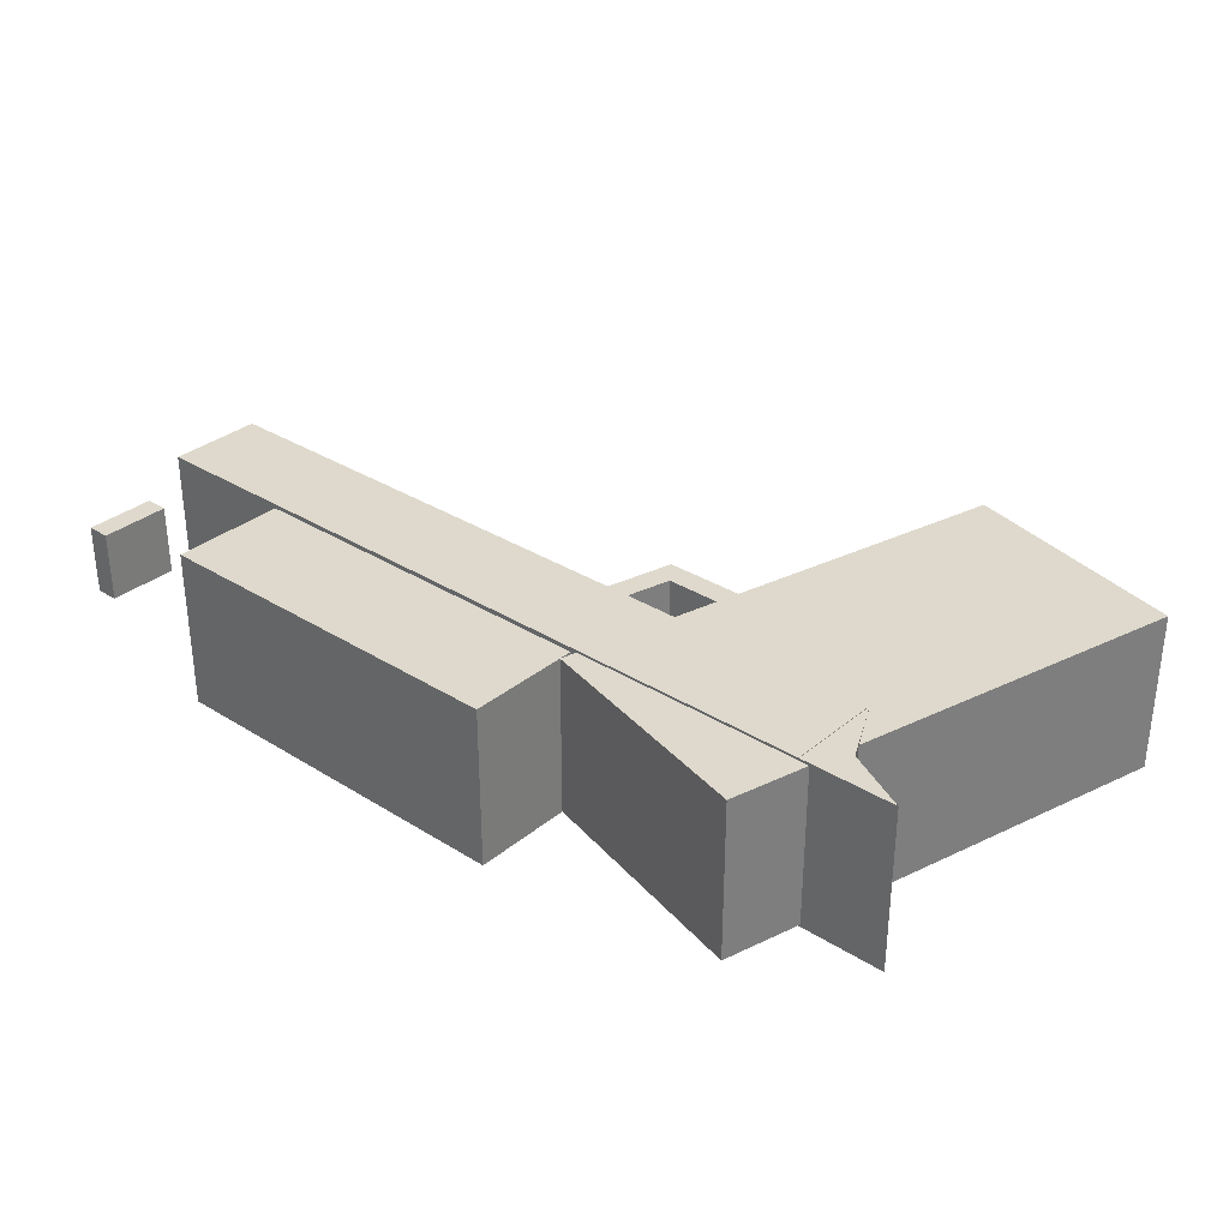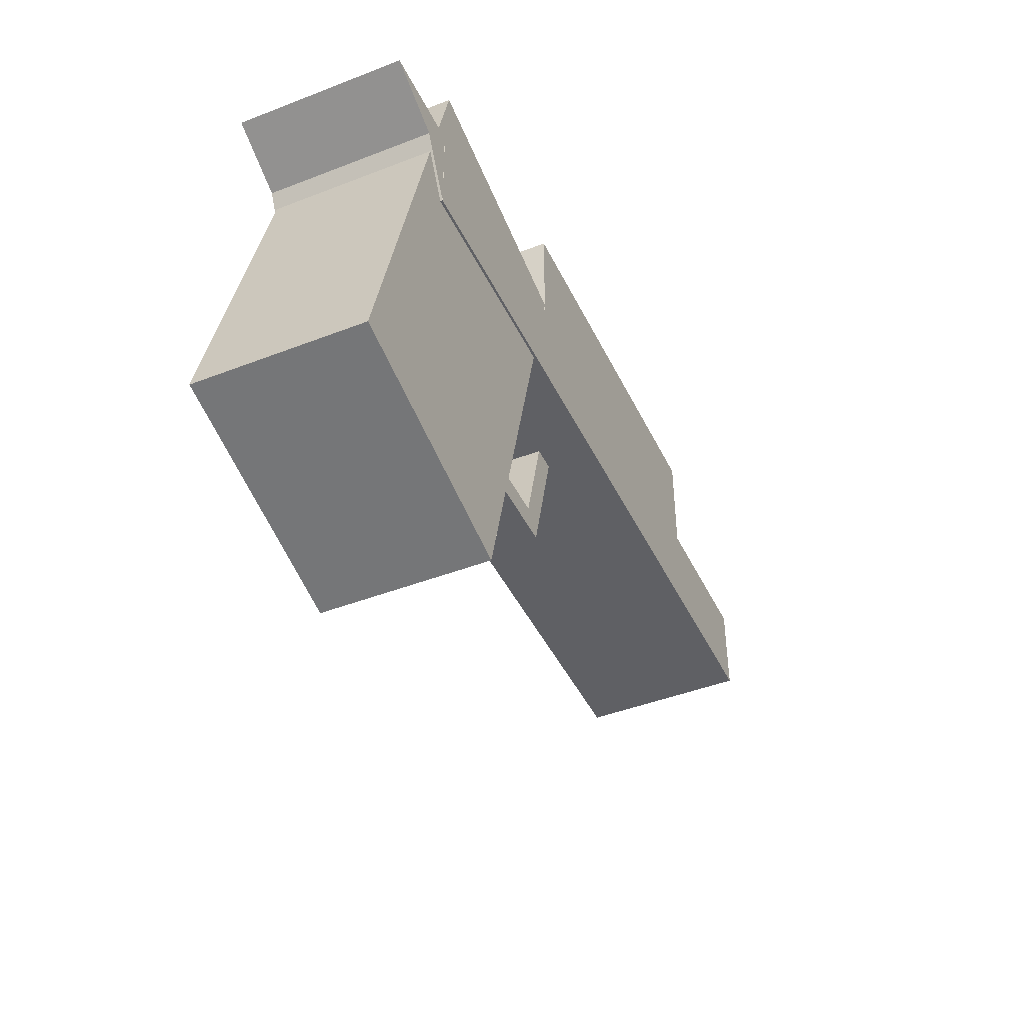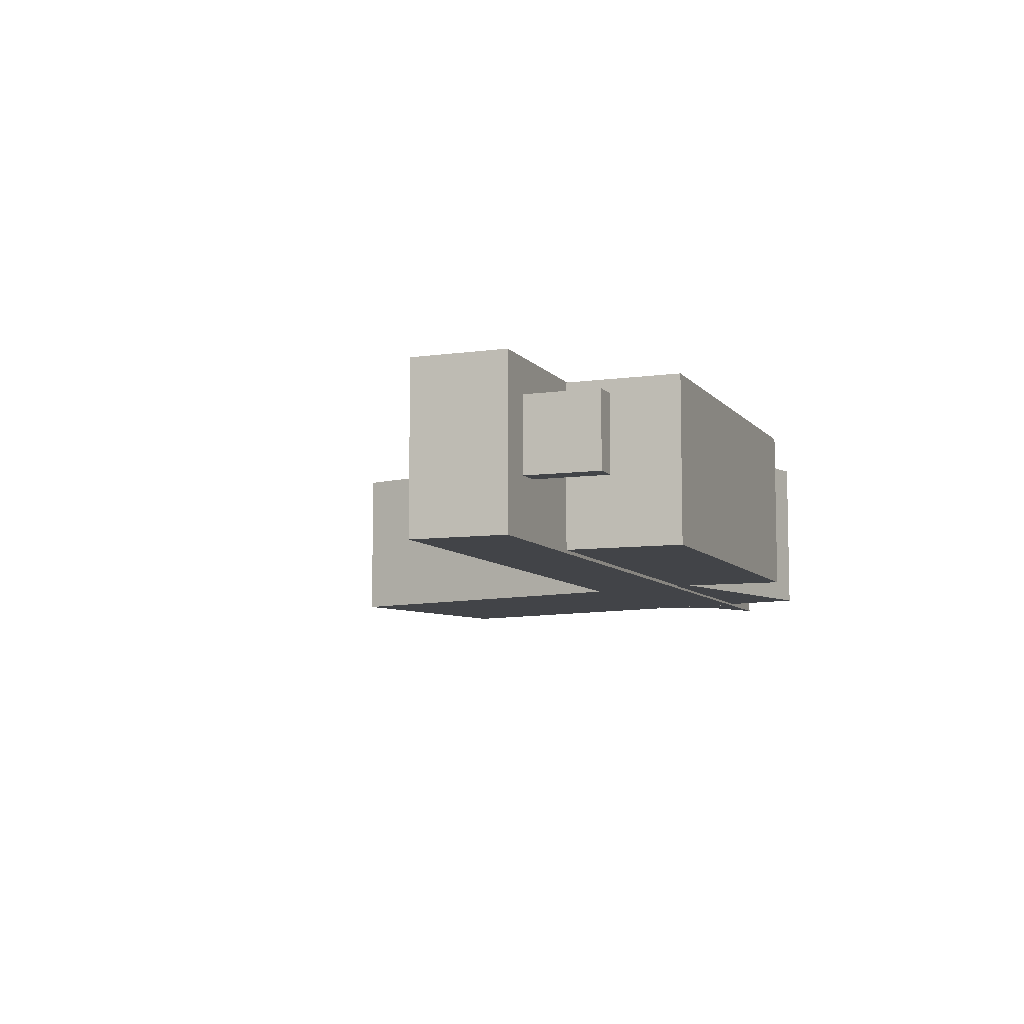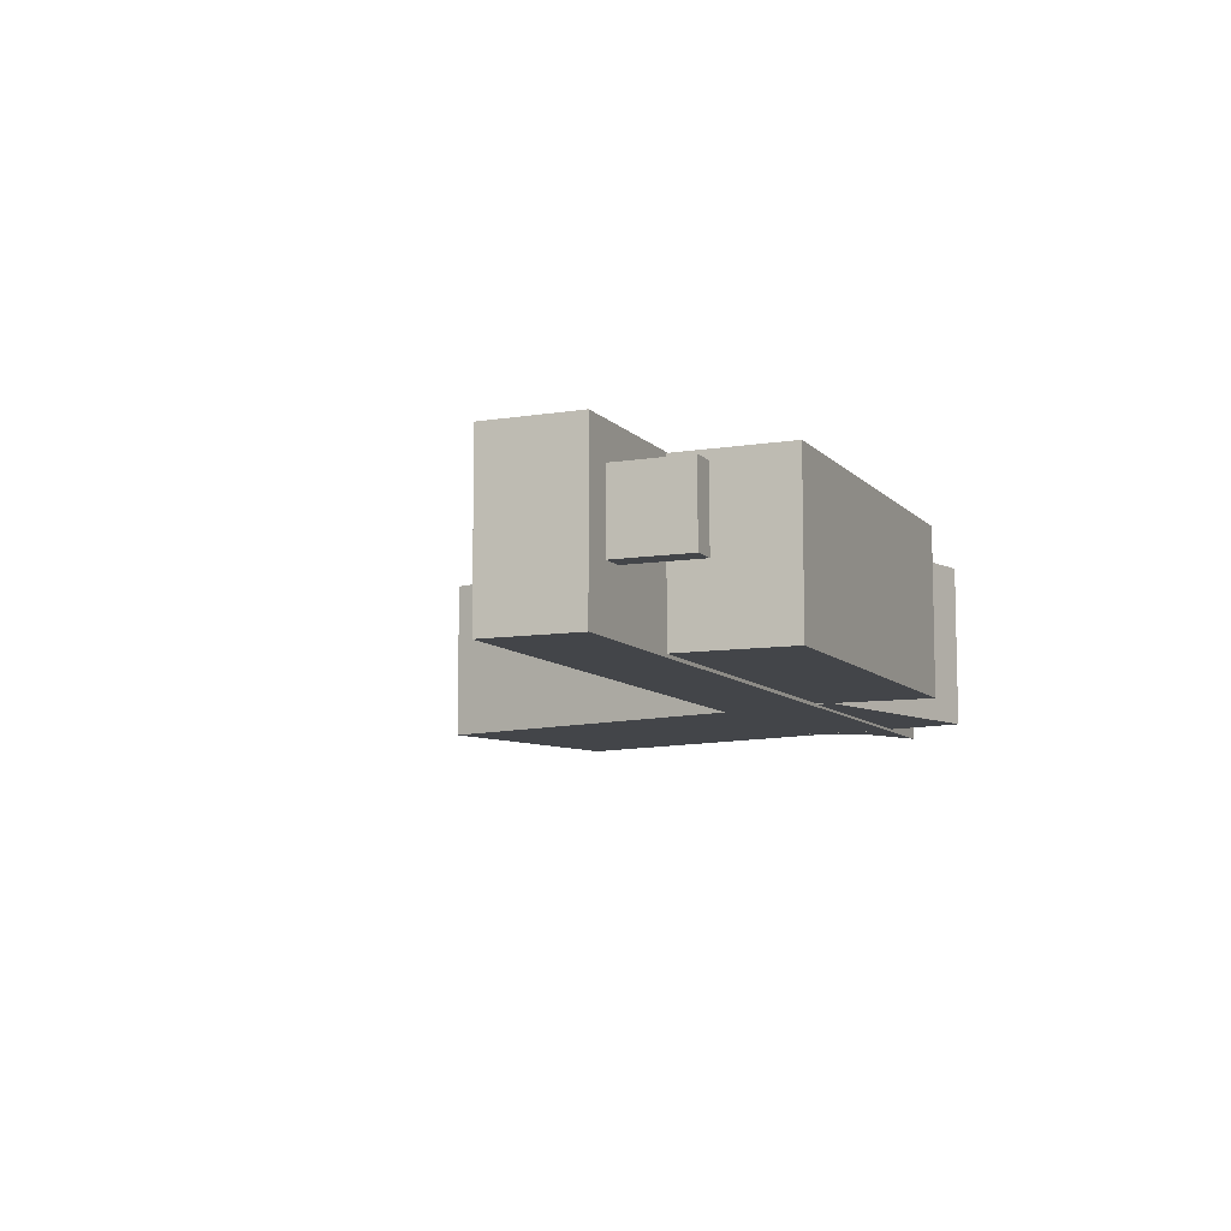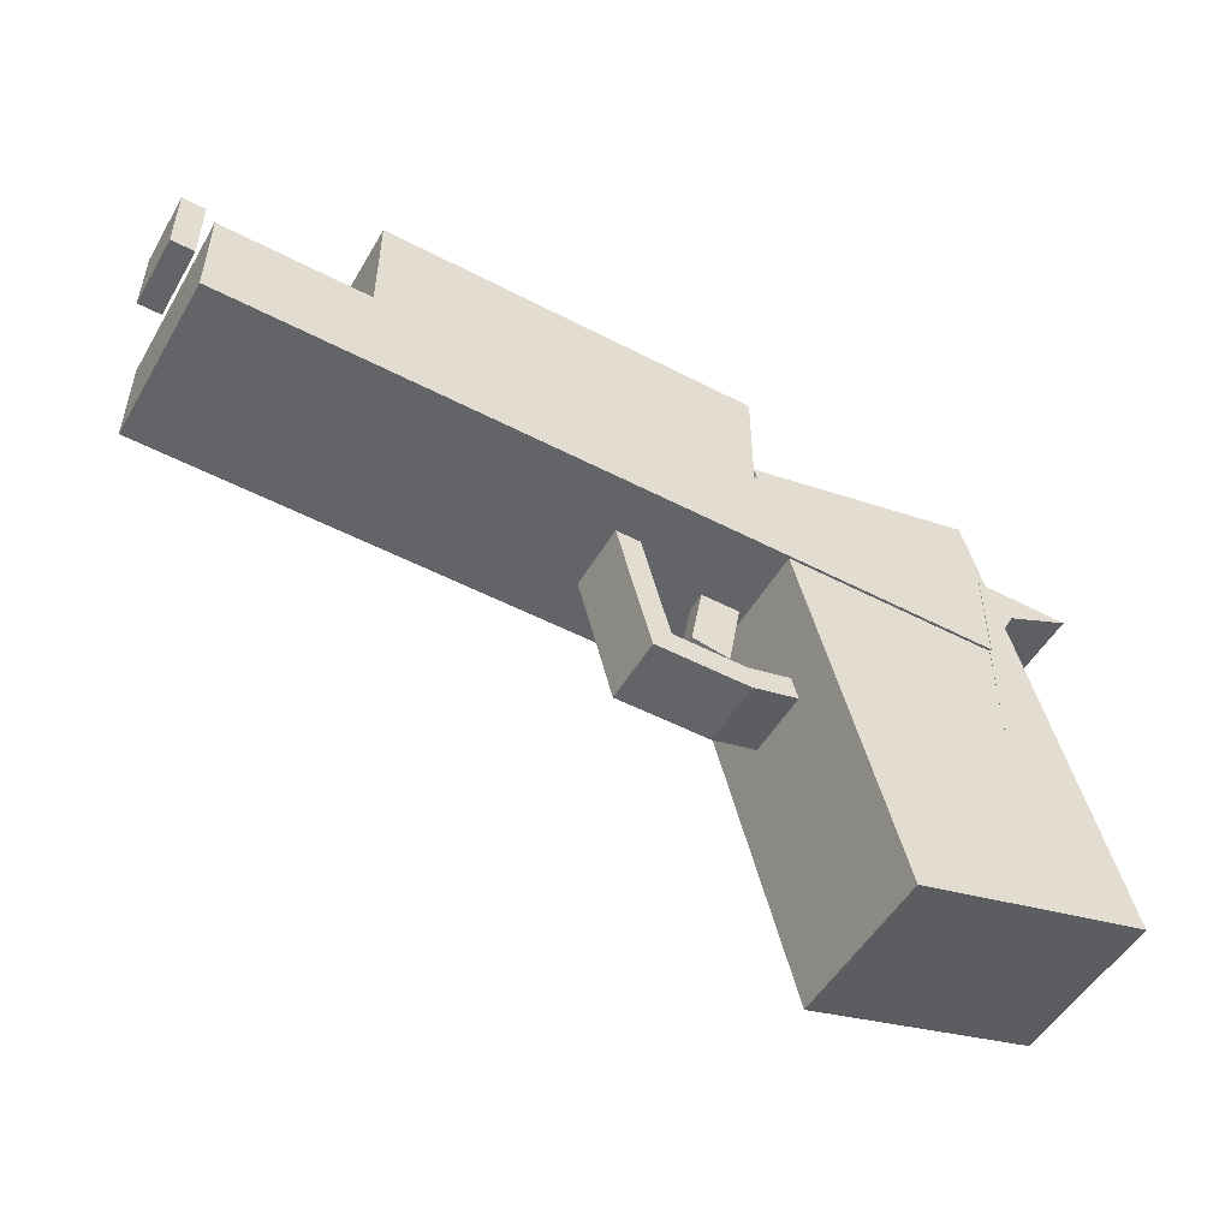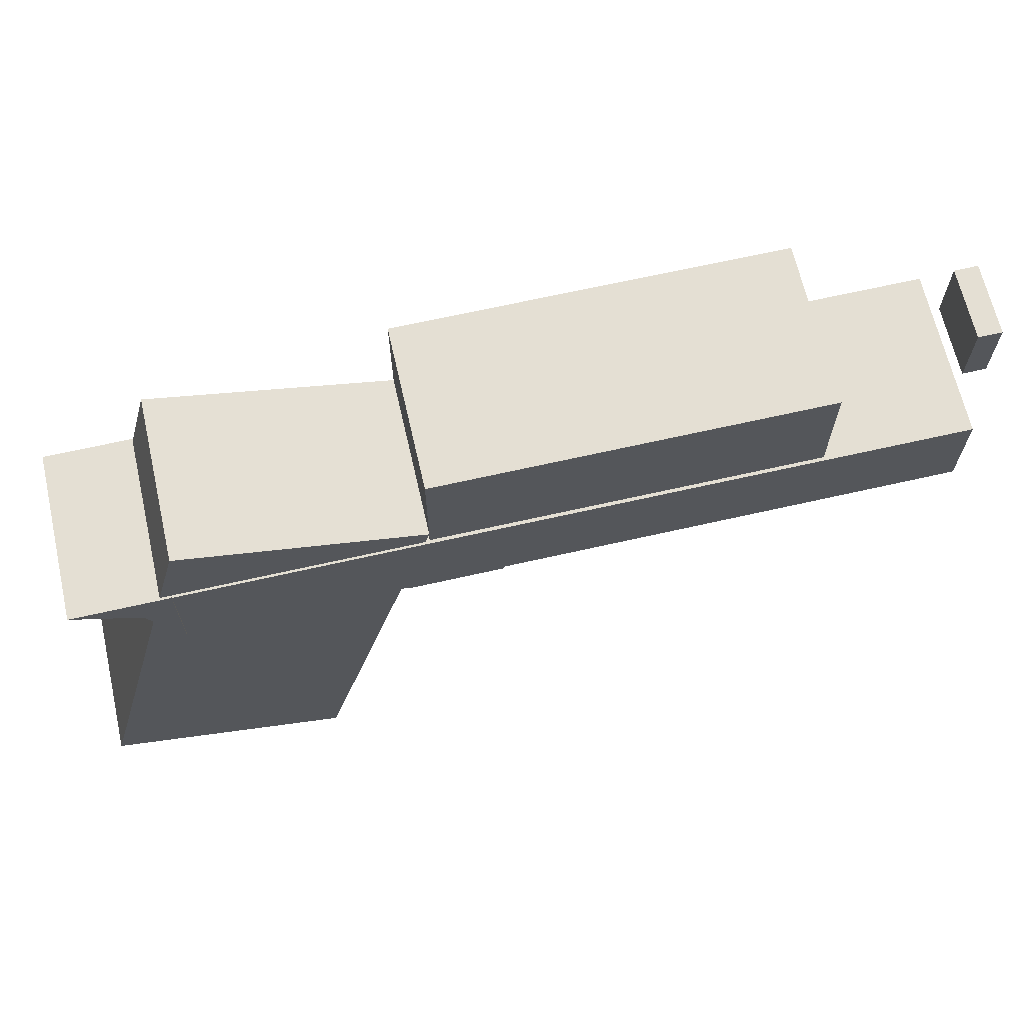
<metadata>
{"format":"obj","ext":"obj","renderer":"f3d","projection":"perspective","resolution":1024,"background":"white","views":[{"elev":32.2,"azim":-138.8,"up":"+Z"},{"elev":-43.9,"azim":-65.5,"up":"+Y"},{"elev":-7.9,"azim":111.5,"up":"+Z"},{"elev":-8.9,"azim":113.5,"up":"+Z"},{"elev":-51.2,"azim":150.4,"up":"+Y"},{"elev":66.5,"azim":-12.9,"up":"+Y"}]}
</metadata>
<code>
g Gunbase1
v 455.9 59.69 21.14
v 456.7 59.69 21.14
v 455.9 59.93 21.14
v 456.7 59.93 21.14
v 455.9 59.69 20.8
v 456.7 59.69 20.8
v 455.9 59.69 21.14
v 456.7 59.69 21.14
v 456.7 59.93 20.8
v 456.7 59.93 21.14
v 456.7 59.69 20.8
v 456.7 59.69 21.14
v 455.9 59.93 20.8
v 455.9 59.93 21.14
v 456.7 59.93 20.8
v 456.7 59.93 21.14
v 455.9 59.69 20.8
v 455.9 59.69 21.14
v 455.9 59.93 20.8
v 455.9 59.93 21.14
v 457.1 59.73 21.05
v 457.1 59.88 21.05
v 457 59.73 21.05
v 457 59.88 21.05
v 457.1 59.88 20.9
v 457.1 59.88 21.05
v 457.1 59.73 20.9
v 457.1 59.73 21.05
v 457 59.88 20.9
v 457 59.88 21.05
v 457.1 59.88 20.9
v 457.1 59.88 21.05
v 457 59.73 20.9
v 457 59.73 21.05
v 457 59.88 20.9
v 457 59.88 21.05
v 457.1 59.73 20.9
v 457.1 59.73 21.05
v 457 59.73 20.9
v 457 59.73 21.05
v 457 59.73 20.9
v 457 59.88 20.9
v 457.1 59.73 20.9
v 457.1 59.88 20.9
v 455.9 59.93 20.8
v 456.7 59.93 20.8
v 455.9 59.69 20.8
v 456.7 59.69 20.8
v 456.2 59.48 20.91
v 456.1 59.48 20.91
v 456 59.48 20.8
v 455.4 59.48 20.8
v 455.4 59.48 20.8
v 455.4 59.68 20.8
v 455.4 59.68 20.8
v 455.9 59.48 21
v 455.9 59.48 20.95
v 455.9 59.33 21
v 455.9 59.33 20.95
v 456 59.35 20.95
v 456 59.35 21
v 455.9 59.33 20.95
v 455.9 59.33 21
v 455.9 59.48 21.14
v 455.9 59.48 20.8
v 455.9 59.48 20.95
v 456 59.48 20.95
v 456 59.35 20.95
v 455.9 59.48 20.95
v 455.9 59.33 20.95
v 455.4 59.48 20.8
v 455.4 59.48 20.8
v 456 59.48 20.95
v 456 59.48 21
v 456 59.35 21
v 456 59.48 20.95
v 456 59.35 20.95
v 456 59.48 21
v 455.9 59.33 21
v 456 59.35 21
v 455.9 59.48 21
v 456 59.48 21
v 455.9 59.48 21
v 455.4 59.62 21.15
v 455.4 59.68 21.15
v 455.2 59.68 21.15
v 455.4 59.58 21.15
v 455.4 59.48 21.15
v 455.4 59.58 21.15
v 455.4 59.62 21.15
v 455.4 59.58 21.15
v 455.4 59.58 21.14
v 455.4 59.68 21.15
v 455.4 59.68 21.14
v 455.4 59.58 21.15
v 455.4 59.48 21.15
v 455.4 59.58 21.14
v 455.4 59.48 21.14
v 455.4 59.62 21.15
v 455.4 59.58 21.14
v 455.4 59.48 21.15
v 455.4 59.48 21.14
v 455.8 59.24 21.05
v 455.8 59.28 21.05
v 455.7 58.75 21.14
v 455.8 59.28 21.14
v 455.4 59.58 21.14
v 455.2 58.88 21.14
v 455.4 59.48 21.14
v 455.7 58.75 21.14
v 455.8 59.28 21.14
v 455.4 59.48 21.14
v 455.9 59.48 21.14
v 455.4 59.68 21.14
v 455.4 59.68 21.14
v 455.4 59.58 21.14
v 455.4 59.48 21.14
v 455.4 59.48 21.15
v 455.4 59.68 21.14
v 455.4 59.68 21.15
v 457 59.48 21.15
v 457 59.48 20.8
v 456.2 59.48 21.05
v 456.1 59.48 21.05
v 456 59.48 21.15
v 455.4 59.48 21.15
v 455.4 59.48 21.14
v 456 59.48 21.15
v 457 59.68 21.15
v 455.4 59.48 21.15
v 457 59.48 21.15
v 455.9 59.68 21.15
v 455.4 59.68 21.15
v 457 59.48 20.8
v 456 59.48 20.8
v 457 59.68 20.8
v 455.4 59.48 20.8
v 455.4 59.68 20.8
v 457 59.68 20.8
v 457 59.68 21.15
v 457 59.48 20.8
v 457 59.48 21.15
v 457 59.68 20.8
v 455.9 59.68 21.15
v 457 59.68 21.15
v 455.9 59.68 21.14
v 455.4 59.68 21.15
v 455.4 59.68 21.14
v 455.9 59.68 20.8
v 455.9 59.72 21.14
v 455.9 59.68 21.14
v 455.9 59.72 20.8
v 455.9 59.68 20.8
v 455.4 59.68 20.8
v 455.4 59.68 20.8
v 455.4 59.68 20.8
v 455.4 59.85 20.8
v 455.9 59.68 20.8
v 455.9 59.72 20.8
v 455.4 59.85 21.14
v 455.9 59.72 21.14
v 455.4 59.85 20.8
v 455.9 59.72 20.8
v 455.9 59.72 21.14
v 455.4 59.85 21.14
v 455.9 59.68 21.14
v 455.4 59.68 21.14
v 455.4 59.68 21.14
v 455.4 59.85 21.14
v 455.4 59.68 20.8
v 455.4 59.85 20.8
v 455.4 59.68 21.14
v 455.4 59.68 21.14
v 455.4 59.68 21.15
v 455.2 59.68 21.15
v 455.4 59.68 20.8
v 455.2 59.68 20.8
v 455.4 59.68 20.8
v 455.4 59.68 20.8
v 455.4 59.68 20.8
v 455.4 59.62 20.8
v 455.2 59.68 20.8
v 455.4 59.58 20.8
v 455.4 59.68 20.8
v 455.4 59.68 20.8
v 455.4 59.68 20.8
v 455.4 59.58 20.8
v 455.4 59.68 20.8
v 455.4 59.58 20.8
v 455.4 59.48 20.8
v 455.4 59.48 20.8
v 455.4 59.58 20.8
v 455.4 59.58 20.8
v 455.4 59.48 20.8
v 455.4 59.62 20.8
v 455.4 59.58 20.8
v 455.2 59.68 21.15
v 455.2 59.68 20.8
v 455.4 59.62 21.15
v 455.4 59.62 20.8
v 455.4 59.62 20.8
v 455.4 59.58 20.8
v 455.4 59.48 20.8
v 455.4 59.48 20.8
v 455.4 59.48 20.8
v 455.4 59.25 20.8
v 455.4 59.58 20.8
v 455.2 58.88 20.8
v 455.2 58.88 21.14
v 455.4 59.58 20.8
v 455.4 59.58 21.14
v 455.7 58.75 20.8
v 455.7 58.75 21.14
v 455.2 58.88 20.8
v 455.2 58.88 21.14
v 455.4 59.48 20.8
v 455.4 59.58 20.8
v 455.7 58.75 20.8
v 455.9 59.48 20.8
v 455.2 58.88 20.8
v 455.9 59.48 21.14
v 455.9 59.48 20.8
v 455.8 59.28 20.91
v 455.8 59.24 20.91
v 455.7 58.75 20.8
v 456.1 59.21 20.91
v 456.1 59.21 20.91
v 456.1 59.26 20.91
v 456.1 59.21 20.91
v 455.9 59.21 20.91
v 455.9 59.21 20.91
v 455.9 59.26 20.91
v 456.1 59.26 21.05
v 456.1 59.21 21.05
v 456.1 59.21 21.05
v 456.1 59.21 21.05
v 456.1 59.21 20.91
v 456.1 59.21 20.91
v 456.1 59.21 21.05
v 456.1 59.21 21.05
v 455.9 59.26 21.05
v 455.9 59.26 20.91
v 455.8 59.28 21.05
v 455.8 59.28 20.91
v 456.1 59.48 21.05
v 456.1 59.48 20.91
v 456.1 59.26 21.05
v 456.1 59.26 20.91
v 455.9 59.21 21.05
v 455.9 59.21 20.91
v 455.9 59.21 21.05
v 455.9 59.21 20.91
v 455.9 59.21 21.05
v 455.9 59.21 21.05
v 455.9 59.26 21.05
v 456.1 59.21 20.91
v 456.1 59.21 20.91
v 456.1 59.26 20.91
v 455.9 59.21 20.91
v 455.9 59.21 20.91
v 455.9 59.26 20.91
v 455.9 59.26 20.91
v 456.1 59.26 20.91
v 455.9 59.21 20.91
v 455.9 59.21 20.91
v 455.9 59.21 21.05
v 455.9 59.21 21.05
v 456.1 59.26 21.05
v 455.9 59.21 21.05
v 456.1 59.26 21.05
v 455.9 59.26 21.05
v 455.9 59.26 21.05
v 455.9 59.21 21.05
v 456.1 59.21 21.05
v 456.1 59.21 21.05
v 456.1 59.26 20.91
v 455.9 59.26 20.91
v 456.1 59.26 21.05
v 455.9 59.26 21.05
v 456.1 59.21 21.05
v 455.9 59.21 21.05
v 456.1 59.21 20.91
v 455.9 59.21 20.91
v 455.8 59.24 21.05
v 455.8 59.24 20.91
v 455.9 59.21 21.05
v 455.9 59.21 20.91
v 456.1 59.21 20.91
v 456.2 59.48 20.91
v 456.1 59.21 21.05
v 456.2 59.48 21.05
v 456.1 59.48 20.91
v 456.2 59.48 20.91
v 456.2 59.48 21.05
v 456.1 59.48 21.05
v 456.1 59.26 20.91
v 456.1 59.26 21.05
v 455.8 59.28 21.05
v 455.9 59.26 21.05
v 455.8 59.24 21.05
v 455.9 59.26 20.91
v 455.8 59.28 20.91
v 455.8 59.24 20.91
f 1 2 3
f 2 4 3
f 5 6 7
f 6 8 7
f 9 10 11
f 10 12 11
f 13 14 15
f 14 16 15
f 17 18 19
f 18 20 19
f 21 22 23
f 22 24 23
f 25 26 27
f 26 28 27
f 29 30 31
f 30 32 31
f 33 34 35
f 34 36 35
f 37 38 39
f 38 40 39
f 41 42 43
f 42 44 43
f 45 46 47
f 46 48 47
f 49 50 51
f 52 53 54
f 53 55 54
f 56 57 58
f 57 59 58
f 60 61 62
f 61 63 62
f 64 65 66
f 67 68 69
f 68 70 69
f 71 72 65
f 72 51 65
f 51 73 65
f 73 66 65
f 74 75 76
f 75 77 76
f 73 51 78
f 79 80 81
f 80 82 81
f 78 64 83
f 64 66 83
f 84 85 86
f 87 85 84
f 88 89 90
f 91 92 93
f 92 94 93
f 95 96 97
f 96 98 97
f 99 100 101
f 100 102 101
f 103 104 105
f 104 106 105
f 107 108 109
f 108 110 109
f 110 111 109
f 112 109 113
f 109 111 113
f 112 114 109
f 114 115 109
f 115 116 109
f 117 118 119
f 118 120 119
f 49 51 121
f 51 122 121
f 123 121 124
f 49 121 123
f 50 125 51
f 124 125 50
f 121 125 124
f 125 78 51
f 78 125 64
f 125 126 64
f 126 127 64
f 128 129 130
f 131 129 128
f 129 132 130
f 132 133 130
f 134 135 136
f 135 137 136
f 138 136 137
f 139 140 141
f 140 142 141
f 143 144 145
f 144 146 147
f 146 148 147
f 144 143 146
f 143 149 146
f 150 151 152
f 151 153 152
f 154 149 143
f 155 149 154
f 156 157 158
f 157 159 158
f 160 161 162
f 161 163 162
f 114 164 165
f 166 164 114
f 115 114 167
f 114 165 167
f 168 169 170
f 169 171 170
f 172 173 174
f 173 175 174
f 173 176 175
f 176 177 175
f 178 179 156
f 179 157 156
f 180 181 182
f 183 181 180
f 184 185 176
f 185 177 176
f 186 187 188
f 187 189 188
f 190 191 192
f 191 193 192
f 194 195 196
f 197 198 199
f 198 200 199
f 99 201 100
f 201 202 100
f 201 203 202
f 203 204 202
f 205 206 207
f 208 209 210
f 209 211 210
f 212 213 214
f 213 215 214
f 156 216 178
f 206 205 178
f 206 178 216
f 205 217 178
f 216 218 206
f 219 218 216
f 218 220 206
f 220 207 206
f 221 106 222
f 106 104 222
f 104 223 222
f 223 224 222
f 224 225 222
f 224 103 225
f 103 105 225
f 226 227 228
f 227 226 229
f 230 231 232
f 233 234 235
f 234 236 235
f 237 238 239
f 238 240 239
f 241 242 243
f 242 244 243
f 245 246 247
f 246 248 247
f 249 250 251
f 250 252 251
f 253 254 255
f 256 257 258
f 257 259 258
f 259 260 258
f 261 262 258
f 261 258 260
f 262 263 258
f 264 265 266
f 265 267 266
f 268 269 270
f 271 269 268
f 272 269 271
f 269 273 270
f 273 274 270
f 274 275 270
f 276 277 278
f 277 279 278
f 280 281 282
f 281 283 282
f 284 285 286
f 285 287 286
f 288 289 290
f 291 290 289
f 228 292 226
f 292 293 226
f 235 294 295
f 296 292 228
f 233 295 297
f 235 295 233
f 255 298 253
f 299 298 255
f 298 300 253
f 301 232 302
f 232 231 302
f 231 303 302

</code>
